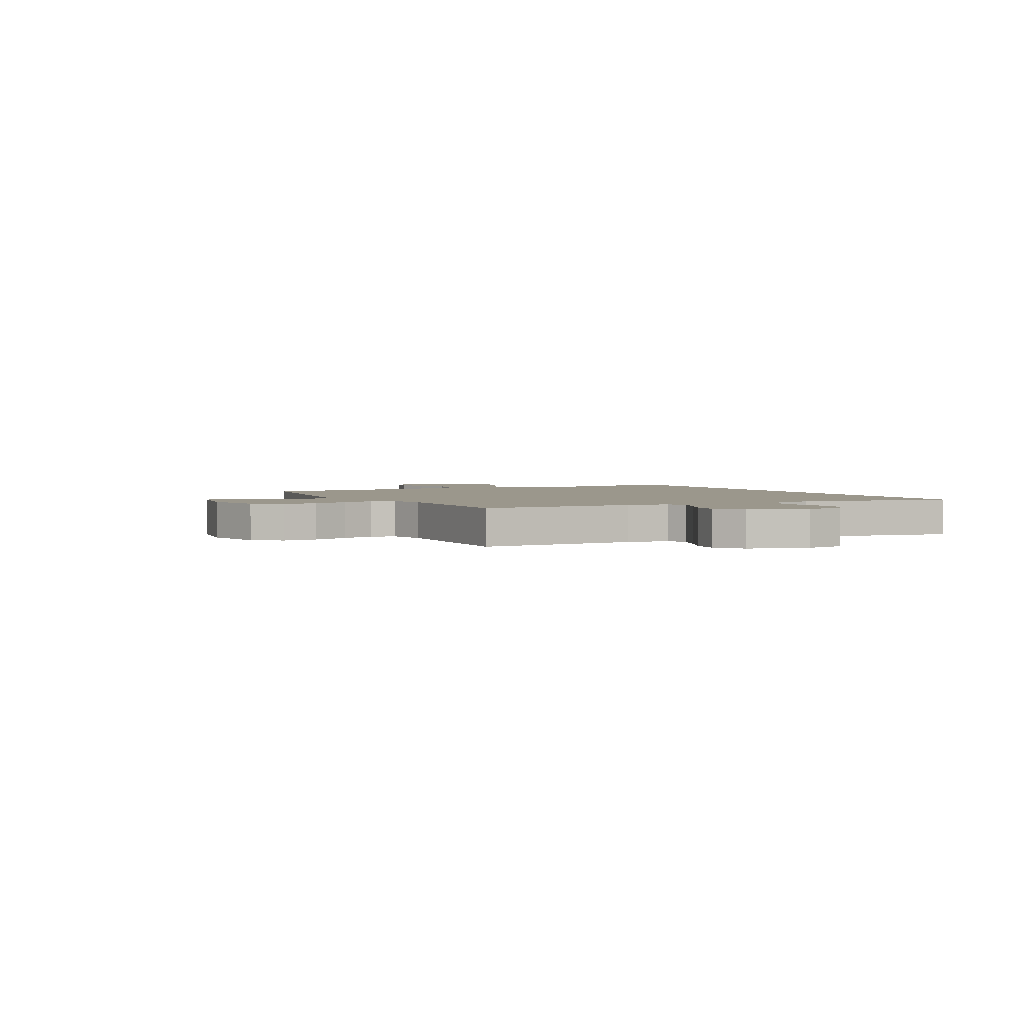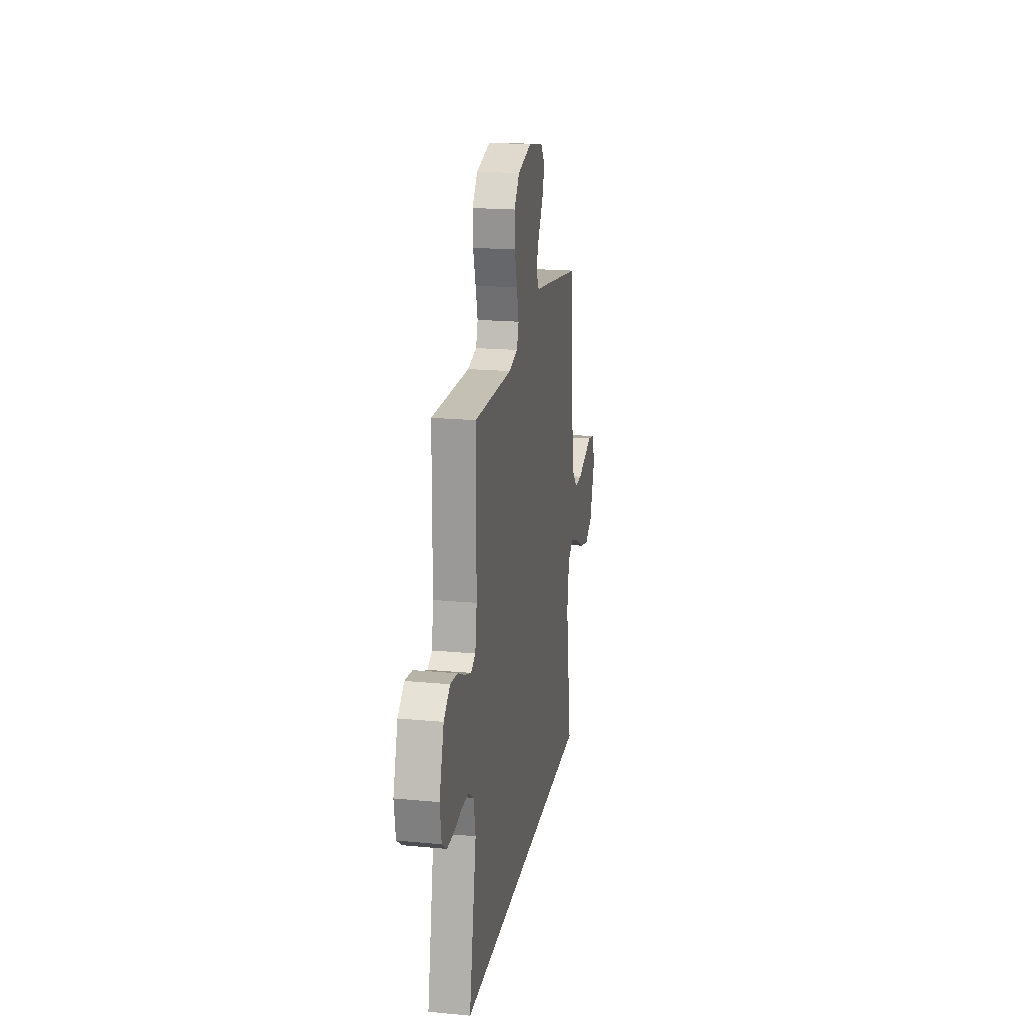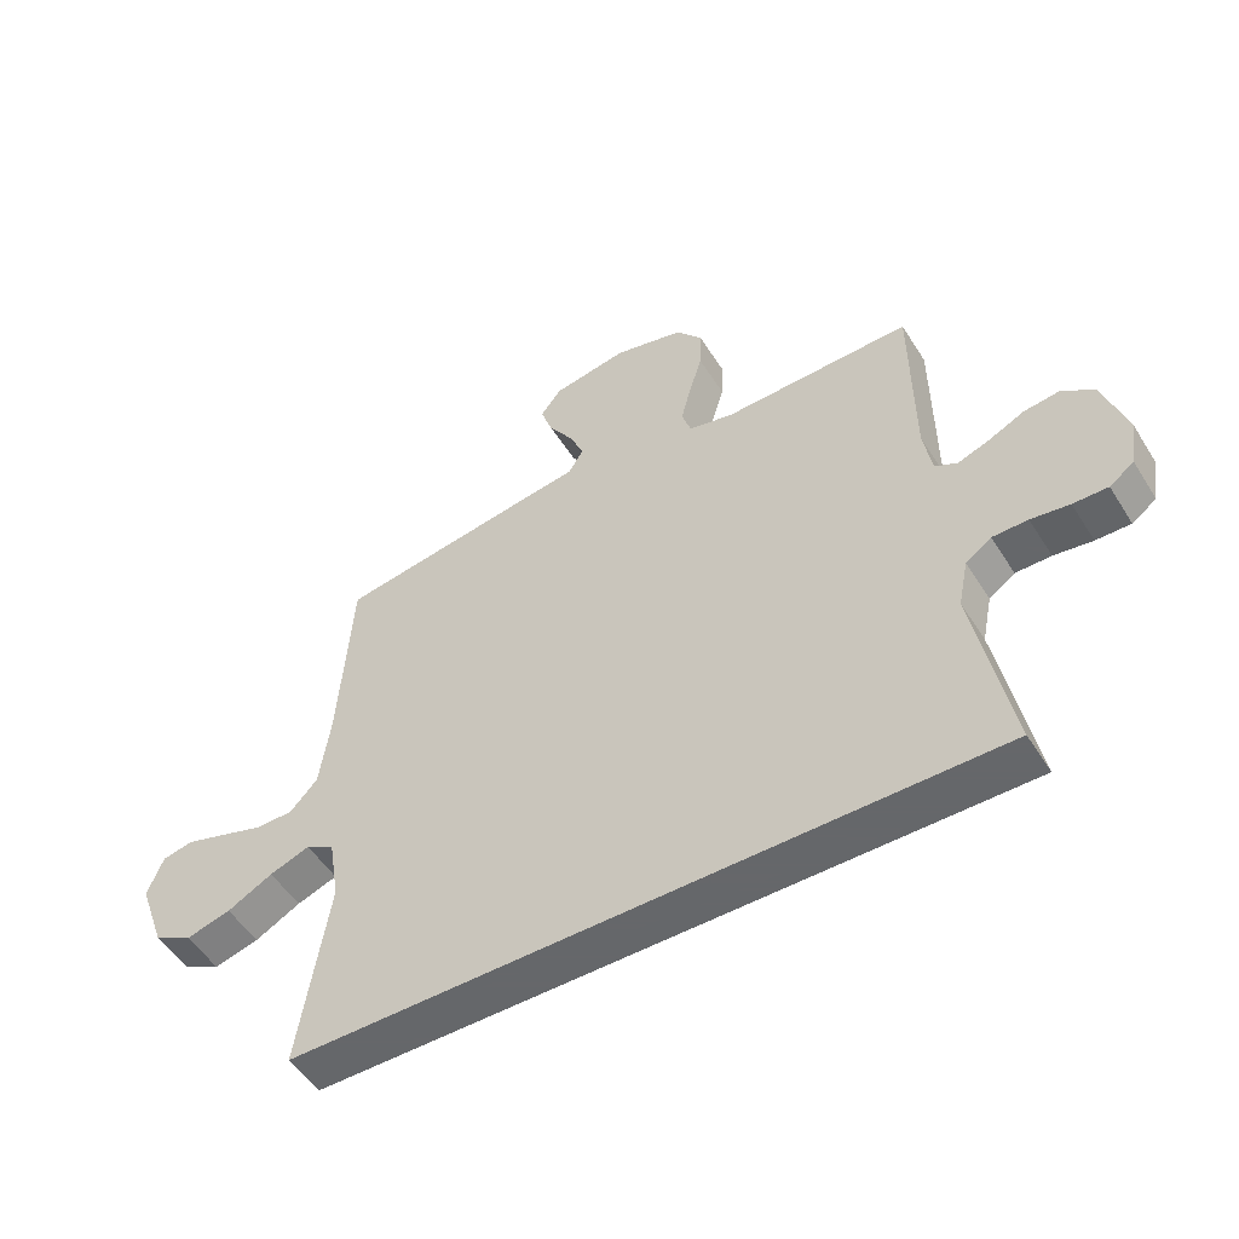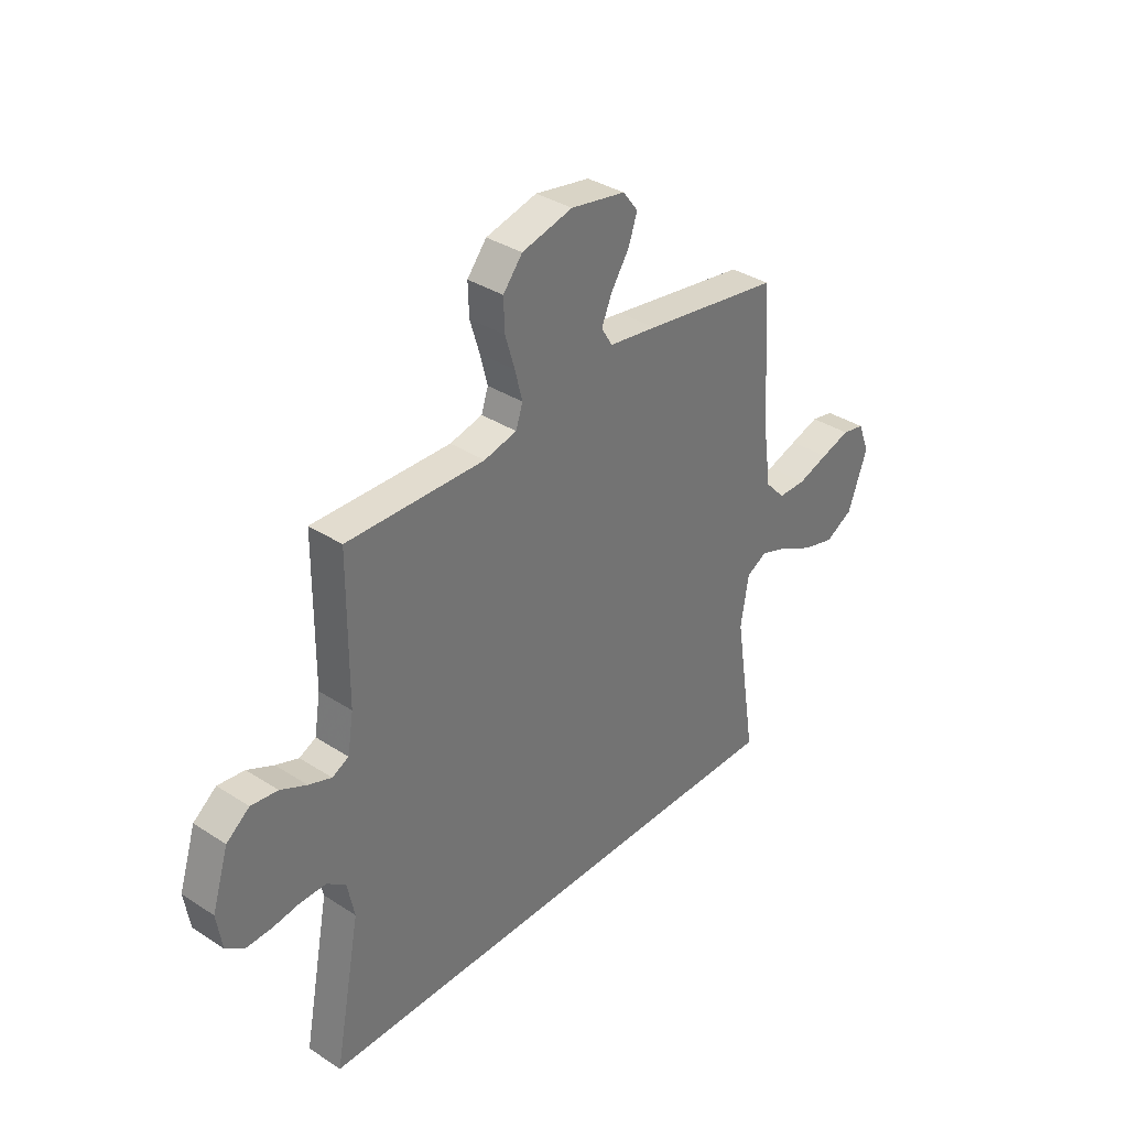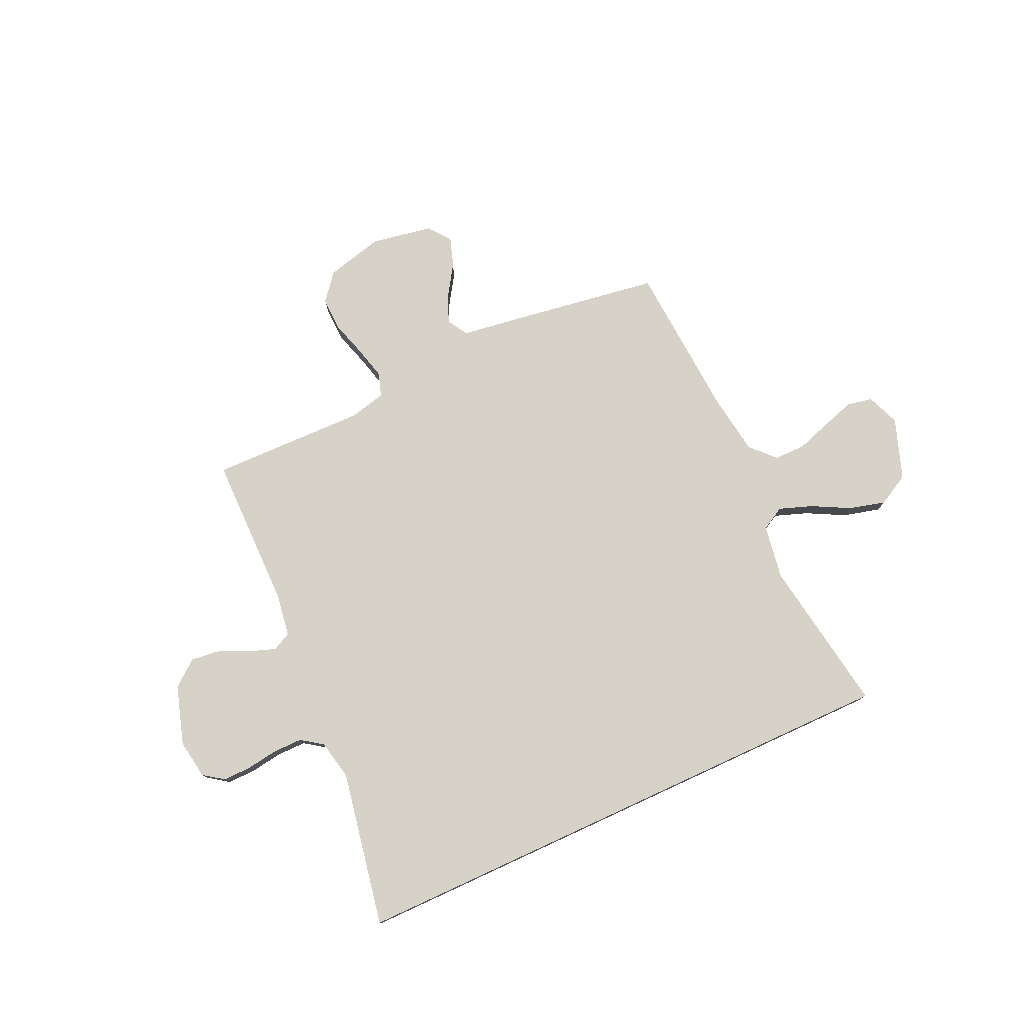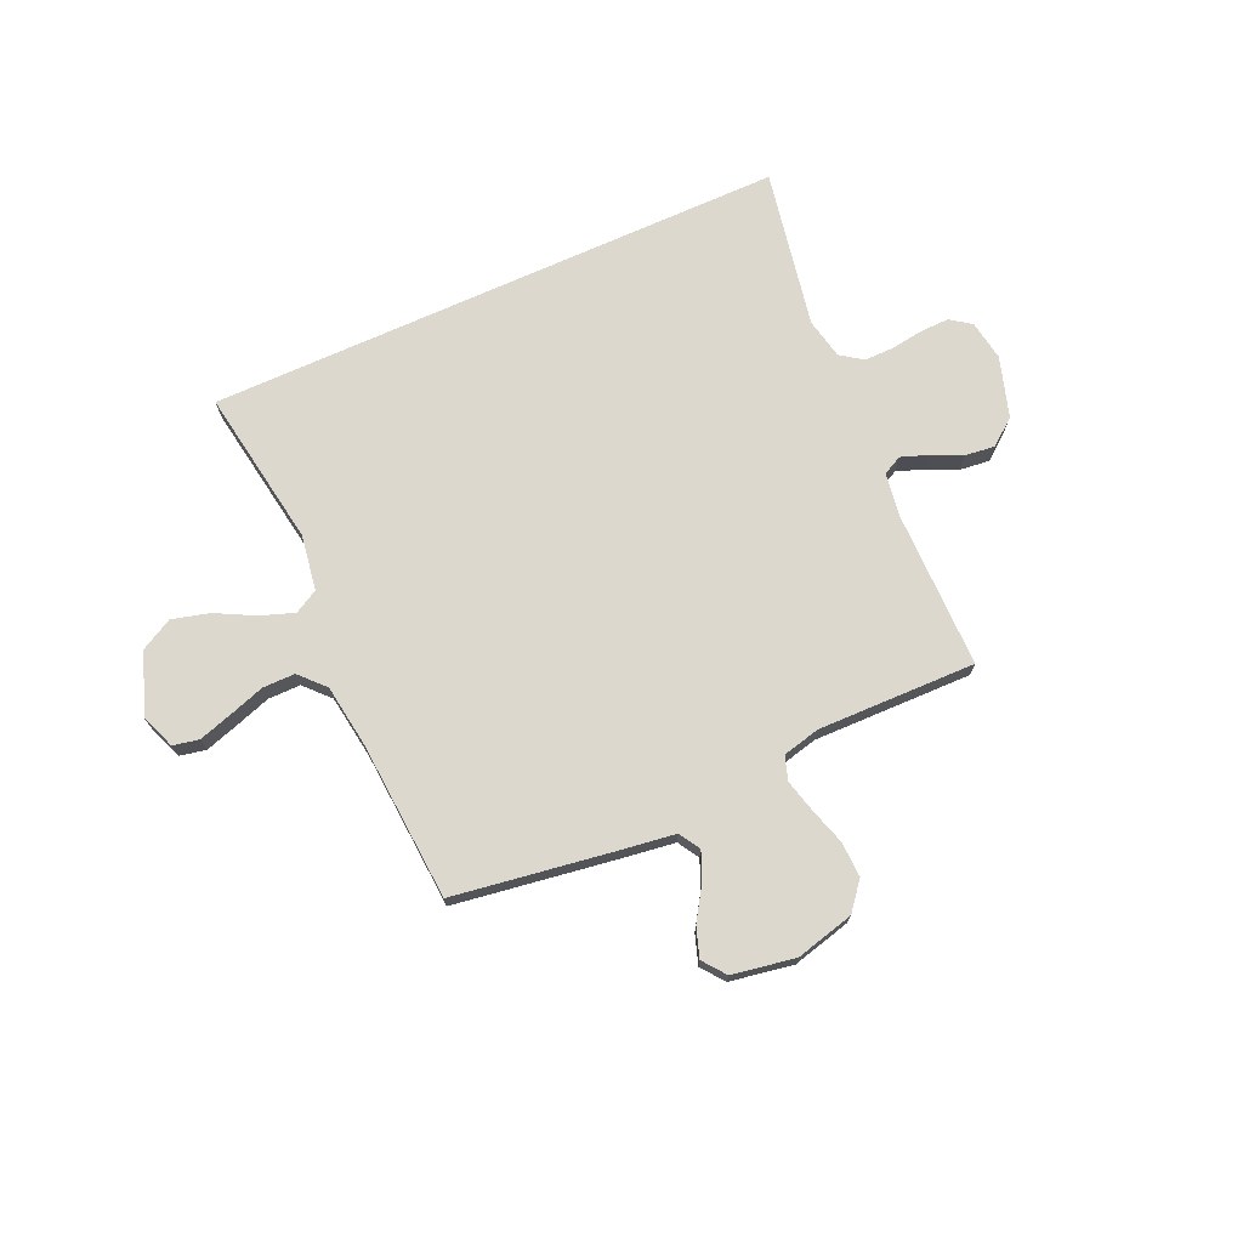
<metadata>
{"format":"obj","ext":"obj","renderer":"f3d","projection":"perspective","resolution":1024,"background":"white","views":[{"elev":2.6,"azim":61.9,"up":"+Y"},{"elev":19.4,"azim":99.9,"up":"+Z"},{"elev":-52.0,"azim":31.4,"up":"+Z"},{"elev":35.4,"azim":130.6,"up":"+Z"},{"elev":77.6,"azim":155.3,"up":"+Y"},{"elev":72.2,"azim":-24.3,"up":"+Y"}]}
</metadata>
<code>
v 0.579 0.07 -0.5
v -0.522 0.07 -0.5
v -0.475 0.07 -0.2
v -0.492 0.07 -0.095
v -0.537 0.07 -0.07
v -0.601 0.07 -0.093
v -0.673 0.07 -0.131
v -0.744 0.07 -0.15
v -0.805 0.07 -0.117
v -0.847 0.07 0
v -0.822 0.07 0.064
v -0.773 0.07 0.074
v -0.709 0.07 0.054
v -0.642 0.07 0.032
v -0.581 0.07 0.032
v -0.537 0.07 0.079
v -0.52 0.07 0.2
v -0.5 0.07 0.5
v -0.2 0.07 0.546
v -0.095 0.07 0.561
v -0.071 0.07 0.601
v -0.094 0.07 0.655
v -0.133 0.07 0.715
v -0.152 0.07 0.771
v -0.119 0.07 0.814
v 0 0.07 0.835
v 0.111 0.07 0.807
v 0.153 0.07 0.755
v 0.151 0.07 0.688
v 0.13 0.07 0.619
v 0.114 0.07 0.556
v 0.129 0.07 0.511
v 0.2 0.07 0.494
v 0.5 0.07 0.5
v 0.502 0.07 0.2
v 0.515 0.07 0.119
v 0.551 0.07 0.101
v 0.601 0.07 0.119
v 0.658 0.07 0.146
v 0.716 0.07 0.153
v 0.766 0.07 0.114
v 0.802 0.07 0
v 0.79 0.07 -0.076
v 0.751 0.07 -0.104
v 0.696 0.07 -0.103
v 0.635 0.07 -0.094
v 0.579 0.07 -0.094
v 0.538 0.07 -0.123
v 0.522 0.07 -0.2
v 0.579 0 -0.5
v -0.522 0 -0.5
v -0.475 0 -0.2
v -0.492 0 -0.095
v -0.537 0 -0.07
v -0.601 0 -0.093
v -0.673 0 -0.131
v -0.744 0 -0.15
v -0.805 0 -0.117
v -0.847 0 0
v -0.822 0 0.064
v -0.773 0 0.074
v -0.709 0 0.054
v -0.642 0 0.032
v -0.581 0 0.032
v -0.537 0 0.079
v -0.52 0 0.2
v -0.5 0 0.5
v -0.2 0 0.546
v -0.095 0 0.561
v -0.071 0 0.601
v -0.094 0 0.655
v -0.133 0 0.715
v -0.152 0 0.771
v -0.119 0 0.814
v 0 0 0.835
v 0.111 0 0.807
v 0.153 0 0.755
v 0.151 0 0.688
v 0.13 0 0.619
v 0.114 0 0.556
v 0.129 0 0.511
v 0.2 0 0.494
v 0.5 0 0.5
v 0.502 0 0.2
v 0.515 0 0.119
v 0.551 0 0.101
v 0.601 0 0.119
v 0.658 0 0.146
v 0.716 0 0.153
v 0.766 0 0.114
v 0.802 0 0
v 0.79 0 -0.076
v 0.751 0 -0.104
v 0.696 0 -0.103
v 0.635 0 -0.094
v 0.579 0 -0.094
v 0.538 0 -0.123
v 0.522 0 -0.2
f 44 45 46
f 43 44 46
f 42 43 46
f 41 42 46
f 40 41 46
f 39 40 46
f 38 39 46
f 37 38 46 47
f 36 37 47 48
f 33 34 35
f 36 48 49
f 35 36 49
f 33 35 49
f 32 33 49
f 28 29 30
f 27 28 30
f 26 27 30
f 25 26 30
f 24 25 30
f 23 24 30
f 22 23 30
f 21 22 30 31
f 20 21 31 32
f 32 49 1
f 20 32 1
f 19 20 1
f 18 19 1
f 17 18 1
f 12 13 14
f 11 12 14
f 10 11 14
f 9 10 14
f 8 9 14
f 7 8 14
f 6 7 14
f 5 6 14 15
f 4 5 15 16
f 1 2 3
f 1 3 4
f 1 4 16 17
f 95 94 93
f 95 93 92
f 95 92 91
f 95 91 90
f 95 90 89
f 95 89 88
f 95 88 87
f 96 95 87 86
f 97 96 86 85
f 84 83 82
f 98 97 85
f 98 85 84
f 98 84 82
f 98 82 81
f 79 78 77
f 79 77 76
f 79 76 75
f 79 75 74
f 79 74 73
f 79 73 72
f 79 72 71
f 80 79 71 70
f 81 80 70 69
f 50 98 81
f 50 81 69
f 50 69 68
f 50 68 67
f 50 67 66
f 63 62 61
f 63 61 60
f 63 60 59
f 63 59 58
f 63 58 57
f 63 57 56
f 63 56 55
f 64 63 55 54
f 65 64 54 53
f 52 51 50
f 53 52 50
f 66 65 53 50
f 1 50 51 2
f 2 51 52 3
f 3 52 53 4
f 4 53 54 5
f 5 54 55 6
f 6 55 56 7
f 7 56 57 8
f 8 57 58 9
f 9 58 59 10
f 10 59 60 11
f 11 60 61 12
f 12 61 62 13
f 13 62 63 14
f 14 63 64 15
f 15 64 65 16
f 16 65 66 17
f 17 66 67 18
f 18 67 68 19
f 19 68 69 20
f 20 69 70 21
f 21 70 71 22
f 22 71 72 23
f 23 72 73 24
f 24 73 74 25
f 25 74 75 26
f 26 75 76 27
f 27 76 77 28
f 28 77 78 29
f 29 78 79 30
f 30 79 80 31
f 31 80 81 32
f 32 81 82 33
f 33 82 83 34
f 34 83 84 35
f 35 84 85 36
f 36 85 86 37
f 37 86 87 38
f 38 87 88 39
f 39 88 89 40
f 40 89 90 41
f 41 90 91 42
f 42 91 92 43
f 43 92 93 44
f 44 93 94 45
f 45 94 95 46
f 46 95 96 47
f 47 96 97 48
f 48 97 98 49
f 49 98 50 1

</code>
